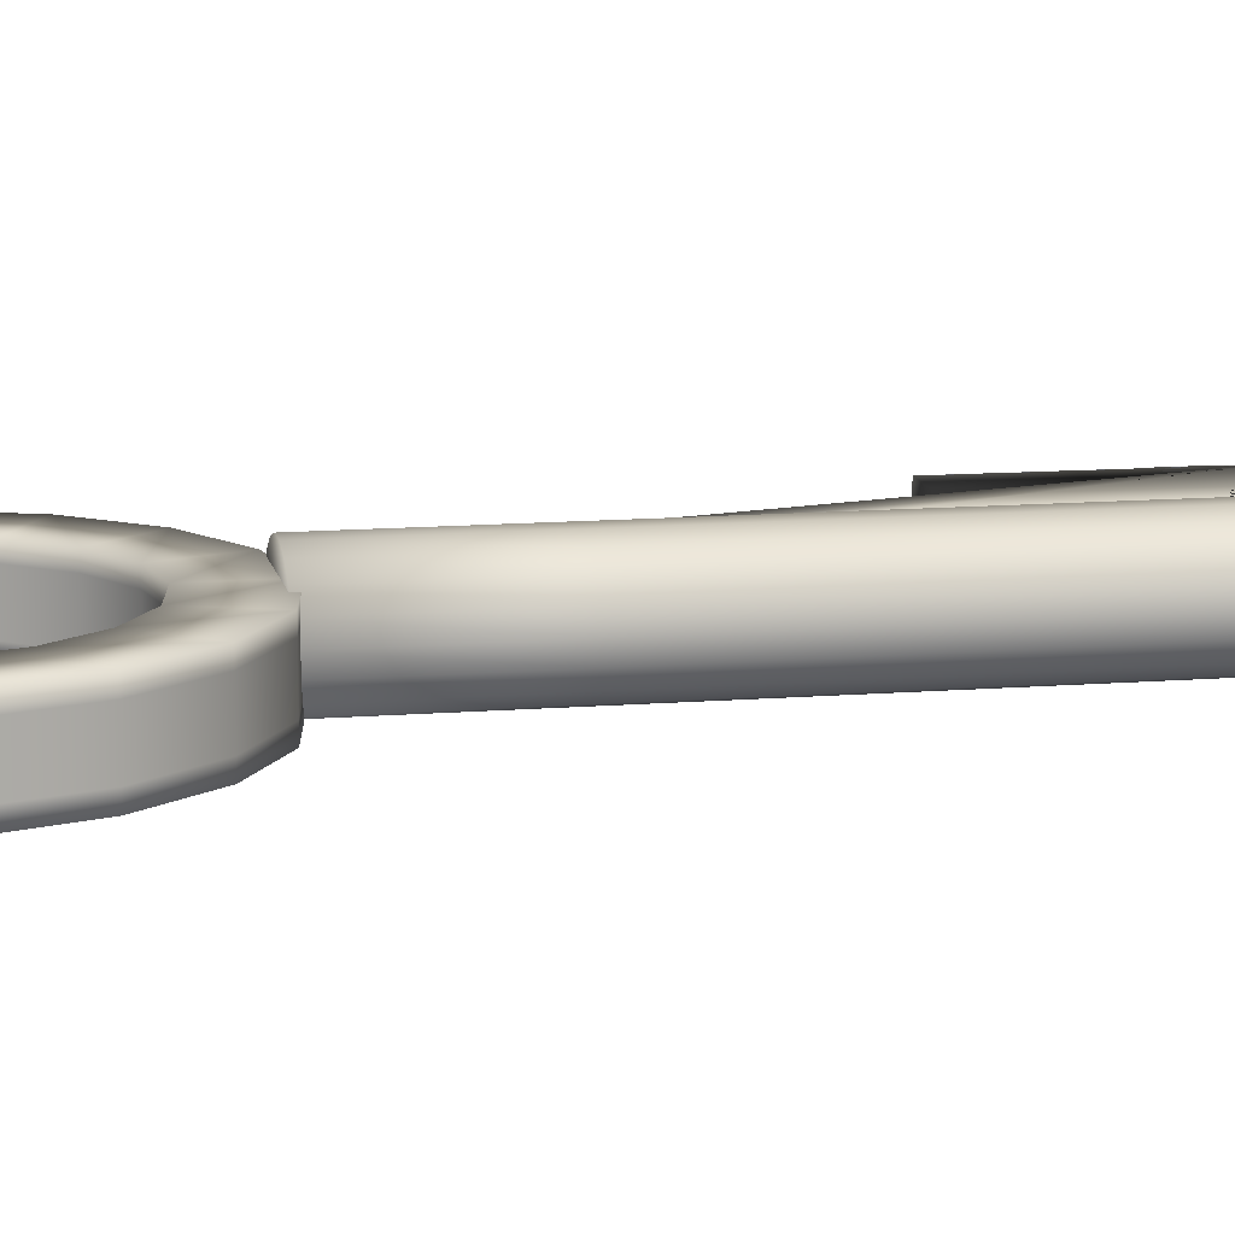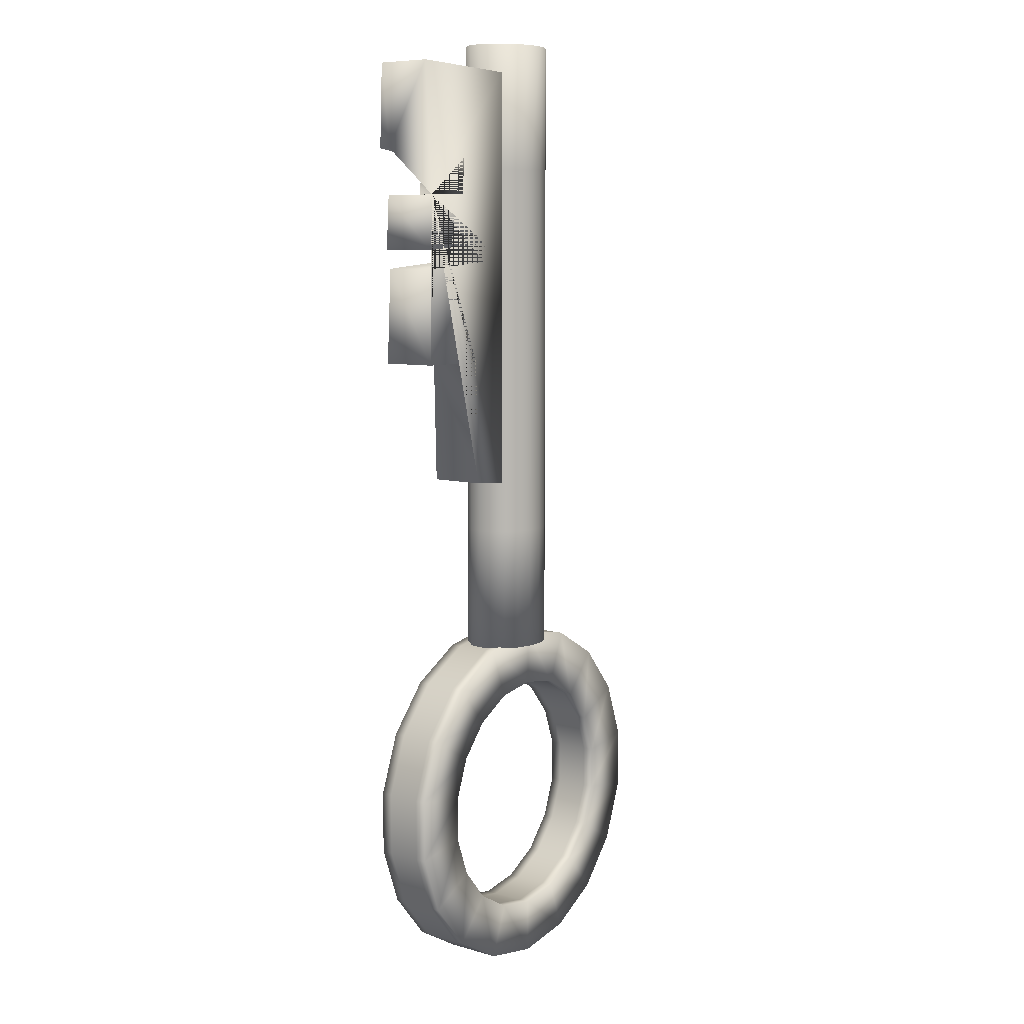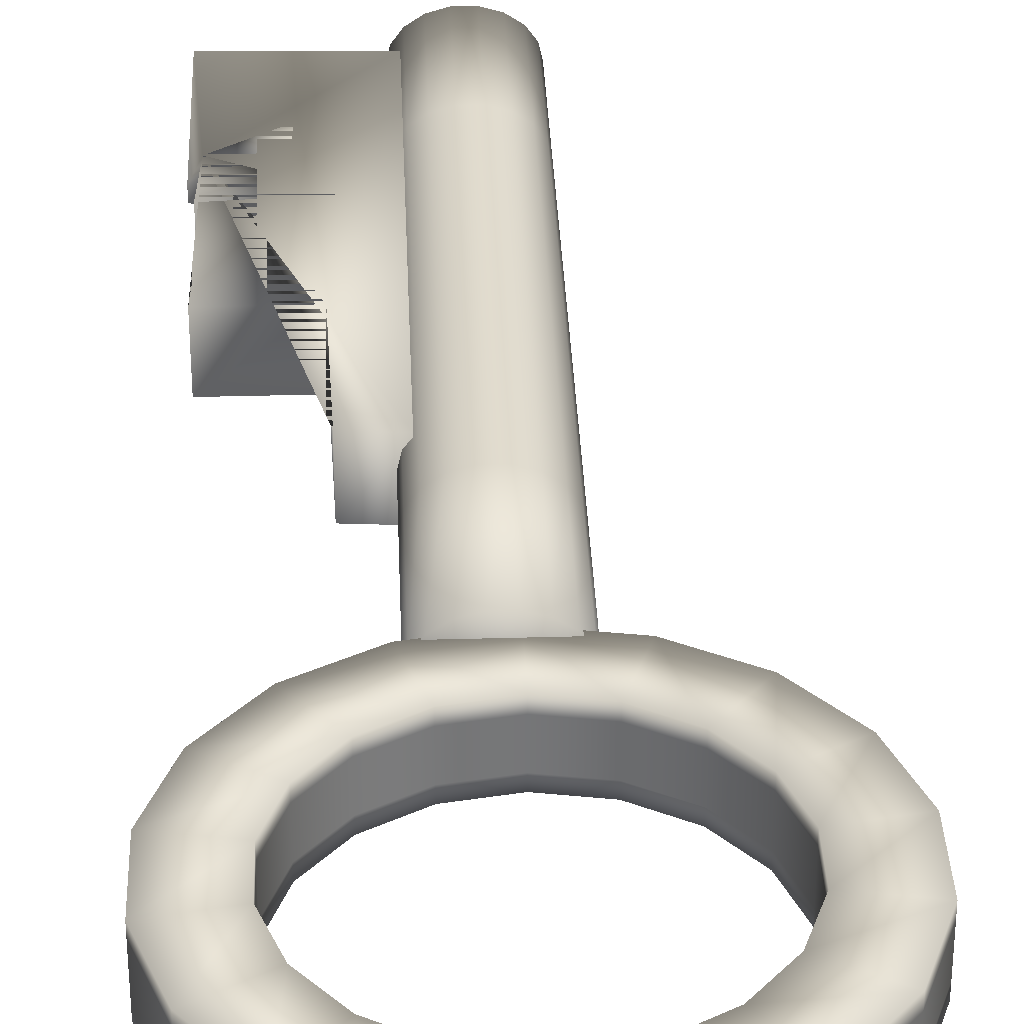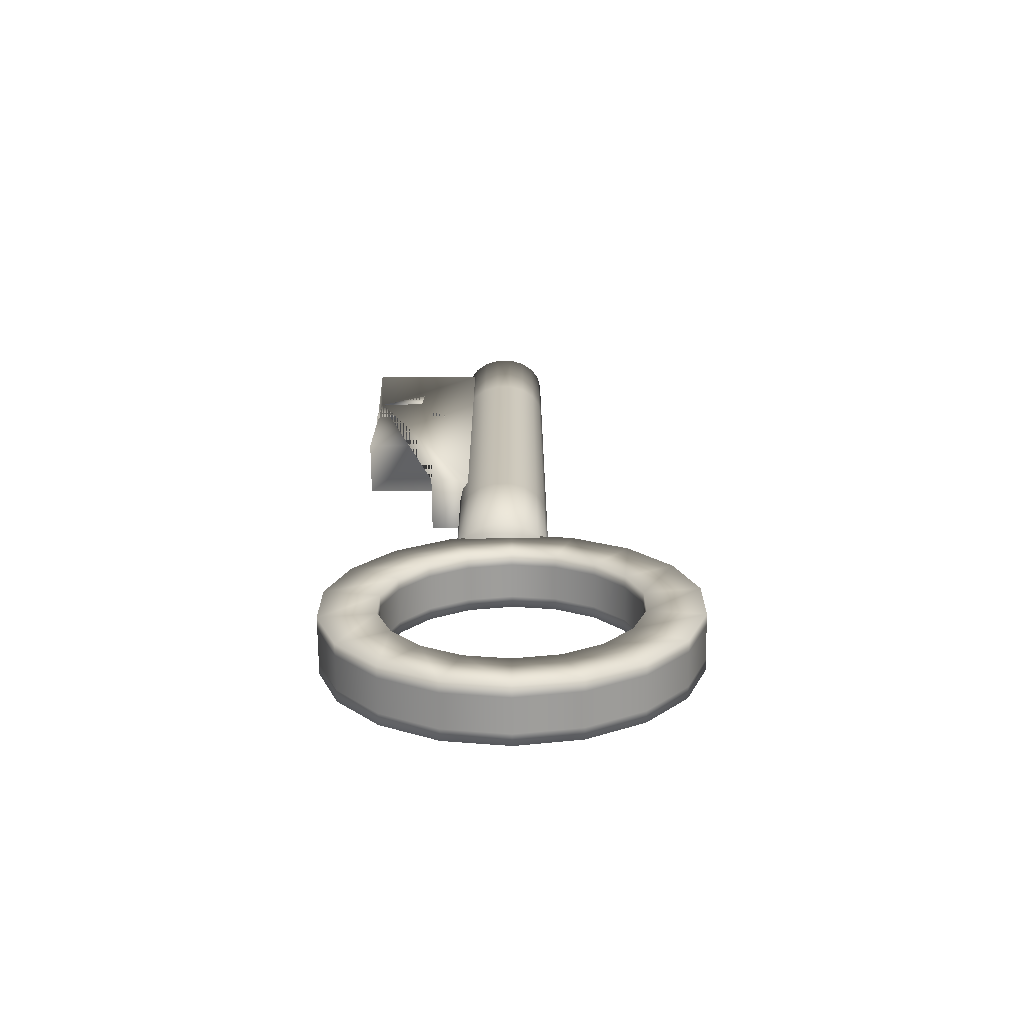
<metadata>
{"format":"obj","ext":"obj","renderer":"f3d","projection":"perspective","resolution":1024,"background":"white","views":[{"elev":12.2,"azim":-101.0,"up":"+Y"},{"elev":8.1,"azim":127.2,"up":"+Z"},{"elev":33.4,"azim":177.8,"up":"+Y"},{"elev":-70.3,"azim":-179.4,"up":"+Z"}]}
</metadata>
<code>
v  -8.859 17.91 -8.095
v  -8.859 16.97 -8.095
v  -5.282 16.97 -7.465
v  -5.282 17.91 -7.465
v  -8.859 16.04 -8.095
v  -5.282 16.04 -7.465
v  -8.859 15.1 -8.095
v  -5.282 15.1 -7.465
v  -8.859 14.16 -8.095
v  -5.282 14.16 -7.465
v  -8.859 13.22 -8.095
v  -5.282 13.22 -7.465
v  -8.859 13.22 -12.7
v  -3.706 13.22 -11.79
v  -8.859 14.16 -12.7
v  -3.706 14.16 -11.79
v  -8.859 15.1 -12.7
v  -3.706 15.1 -11.79
v  -8.859 16.04 -12.7
v  -3.706 16.04 -11.79
v  -8.859 16.97 -12.7
v  -3.706 16.97 -11.79
v  -8.859 17.91 -12.7
v  -3.706 17.91 -11.79
v  -2.136 16.97 -5.649
v  -2.136 17.91 -5.649
v  -2.136 16.04 -5.649
v  -2.136 15.1 -5.649
v  -2.136 14.16 -5.649
v  -2.136 13.22 -5.649
v  0.8247 13.22 -9.177
v  0.8247 14.16 -9.177
v  0.8247 15.1 -9.177
v  0.8247 16.04 -9.177
v  0.8247 16.97 -9.177
v  0.8247 17.91 -9.177
v  0.1992 16.97 -2.866
v  0.1992 17.91 -2.866
v  0.1992 16.04 -2.866
v  0.1992 15.1 -2.866
v  0.1992 14.16 -2.866
v  0.1992 13.22 -2.866
v  4.188 13.22 -5.169
v  4.188 14.16 -5.169
v  4.188 15.1 -5.169
v  4.188 16.04 -5.169
v  4.188 16.97 -5.169
v  4.188 17.91 -5.169
v  1.442 16.97 0.5476
v  1.442 17.91 0.5476
v  1.442 16.04 0.5476
v  1.442 15.1 0.5476
v  1.442 14.16 0.5476
v  1.442 13.22 0.5476
v  5.977 13.22 -0.2521
v  5.977 14.16 -0.2521
v  5.977 15.1 -0.2521
v  5.977 16.04 -0.2521
v  5.977 16.97 -0.2521
v  5.977 17.91 -0.2521
v  1.442 16.97 4.18
v  1.442 17.91 4.18
v  1.442 16.04 4.18
v  1.442 15.1 4.18
v  1.442 14.16 4.18
v  1.442 13.22 4.18
v  5.977 13.22 4.98
v  5.977 14.16 4.98
v  5.977 15.1 4.98
v  5.977 16.04 4.98
v  5.977 16.97 4.98
v  5.977 17.91 4.98
v  0.1992 16.97 7.594
v  0.1992 17.91 7.594
v  0.1992 16.04 7.594
v  0.1992 15.1 7.594
v  0.1992 14.16 7.594
v  0.1992 13.22 7.594
v  4.188 13.22 9.896
v  4.188 14.16 9.896
v  4.188 15.1 9.896
v  4.188 16.04 9.896
v  4.188 16.97 9.896
v  4.188 17.91 9.896
v  -2.136 16.97 10.38
v  -2.136 17.91 10.38
v  -2.136 16.04 10.38
v  -2.136 15.1 10.38
v  -2.136 14.16 10.38
v  -2.136 13.22 10.38
v  0.8247 13.22 13.9
v  0.8247 14.16 13.9
v  0.8247 15.1 13.9
v  0.8247 16.04 13.9
v  0.8247 16.97 13.9
v  0.8247 17.91 13.9
v  -5.282 16.97 12.19
v  -5.282 17.91 12.19
v  -5.282 16.04 12.19
v  -5.282 15.1 12.19
v  -5.282 14.16 12.19
v  -5.282 13.22 12.19
v  -3.706 13.22 16.52
v  -3.706 14.16 16.52
v  -3.706 15.1 16.52
v  -3.706 16.04 16.52
v  -3.706 16.97 16.52
v  -3.706 17.91 16.52
v  -8.859 16.97 12.82
v  -8.859 17.91 12.82
v  -8.859 16.04 12.82
v  -8.859 15.1 12.82
v  -8.859 14.16 12.82
v  -8.859 13.22 12.82
v  -8.859 13.22 17.43
v  -8.859 14.16 17.43
v  -8.859 15.1 17.43
v  -8.859 16.04 17.43
v  -8.859 16.97 17.43
v  -8.859 17.91 17.43
v  -12.44 16.97 12.19
v  -12.44 17.91 12.19
v  -12.44 16.04 12.19
v  -12.44 15.1 12.19
v  -12.44 14.16 12.19
v  -12.44 13.22 12.19
v  -14.01 13.22 16.52
v  -14.01 14.16 16.52
v  -14.01 15.1 16.52
v  -14.01 16.04 16.52
v  -14.01 16.97 16.52
v  -14.01 17.91 16.52
v  -15.58 16.97 10.38
v  -15.58 17.91 10.38
v  -15.58 16.04 10.38
v  -15.58 15.1 10.38
v  -15.58 14.16 10.38
v  -15.58 13.22 10.38
v  -18.54 13.22 13.9
v  -18.54 14.16 13.9
v  -18.54 15.1 13.9
v  -18.54 16.04 13.9
v  -18.54 16.97 13.9
v  -18.54 17.91 13.9
v  -17.92 16.97 7.594
v  -17.92 17.91 7.594
v  -17.92 16.04 7.594
v  -17.92 15.1 7.594
v  -17.92 14.16 7.594
v  -17.92 13.22 7.594
v  -21.91 13.22 9.896
v  -21.91 14.16 9.896
v  -21.91 15.1 9.896
v  -21.91 16.04 9.896
v  -21.91 16.97 9.896
v  -21.91 17.91 9.896
v  -19.16 16.97 4.18
v  -19.16 17.91 4.18
v  -19.16 16.04 4.18
v  -19.16 15.1 4.18
v  -19.16 14.16 4.18
v  -19.16 13.22 4.18
v  -23.7 13.22 4.98
v  -23.7 14.16 4.98
v  -23.7 15.1 4.98
v  -23.7 16.04 4.98
v  -23.7 16.97 4.98
v  -23.7 17.91 4.98
v  -19.16 16.97 0.5476
v  -19.16 17.91 0.5476
v  -19.16 16.04 0.5476
v  -19.16 15.1 0.5476
v  -19.16 14.16 0.5476
v  -19.16 13.22 0.5476
v  -23.7 13.22 -0.2521
v  -23.7 14.16 -0.2521
v  -23.7 15.1 -0.2521
v  -23.7 16.04 -0.2521
v  -23.7 16.97 -0.2521
v  -23.7 17.91 -0.2521
v  -17.92 16.97 -2.866
v  -17.92 17.91 -2.866
v  -17.92 16.04 -2.866
v  -17.92 15.1 -2.866
v  -17.92 14.16 -2.866
v  -17.92 13.22 -2.866
v  -21.91 13.22 -5.169
v  -21.91 14.16 -5.169
v  -21.91 15.1 -5.169
v  -21.91 16.04 -5.169
v  -21.91 16.97 -5.169
v  -21.91 17.91 -5.169
v  -15.58 16.97 -5.649
v  -15.58 17.91 -5.649
v  -15.58 16.04 -5.649
v  -15.58 15.1 -5.649
v  -15.58 14.16 -5.649
v  -15.58 13.22 -5.649
v  -18.54 13.22 -9.177
v  -18.54 14.16 -9.177
v  -18.54 15.1 -9.177
v  -18.54 16.04 -9.177
v  -18.54 16.97 -9.177
v  -18.54 17.91 -9.177
v  -12.44 16.97 -7.465
v  -12.44 17.91 -7.465
v  -12.44 16.04 -7.465
v  -12.44 15.1 -7.465
v  -12.44 14.16 -7.465
v  -12.44 13.22 -7.465
v  -14.01 13.22 -11.79
v  -14.01 14.16 -11.79
v  -14.01 15.1 -11.79
v  -14.01 16.04 -11.79
v  -14.01 16.97 -11.79
v  -14.01 17.91 -11.79
o Tube001
g Tube001
f 1 2 3 4
f 2 5 6 3
f 5 7 8 6
f 7 9 10 8
f 9 11 12 10
f 11 13 14 12
f 13 15 16 14
f 15 17 18 16
f 17 19 20 18
f 19 21 22 20
f 21 23 24 22
f 23 1 4 24
f 4 3 25 26
f 3 6 27 25
f 6 8 28 27
f 8 10 29 28
f 10 12 30 29
f 12 14 31 30
f 14 16 32 31
f 16 18 33 32
f 18 20 34 33
f 20 22 35 34
f 22 24 36 35
f 24 4 26 36
f 26 25 37 38
f 25 27 39 37
f 27 28 40 39
f 28 29 41 40
f 29 30 42 41
f 30 31 43 42
f 31 32 44 43
f 32 33 45 44
f 33 34 46 45
f 34 35 47 46
f 35 36 48 47
f 36 26 38 48
f 38 37 49 50
f 37 39 51 49
f 39 40 52 51
f 40 41 53 52
f 41 42 54 53
f 42 43 55 54
f 43 44 56 55
f 44 45 57 56
f 45 46 58 57
f 46 47 59 58
f 47 48 60 59
f 48 38 50 60
f 50 49 61 62
f 49 51 63 61
f 51 52 64 63
f 52 53 65 64
f 53 54 66 65
f 54 55 67 66
f 55 56 68 67
f 56 57 69 68
f 57 58 70 69
f 58 59 71 70
f 59 60 72 71
f 60 50 62 72
f 62 61 73 74
f 61 63 75 73
f 63 64 76 75
f 64 65 77 76
f 65 66 78 77
f 66 67 79 78
f 67 68 80 79
f 68 69 81 80
f 69 70 82 81
f 70 71 83 82
f 71 72 84 83
f 72 62 74 84
f 74 73 85 86
f 73 75 87 85
f 75 76 88 87
f 76 77 89 88
f 77 78 90 89
f 78 79 91 90
f 79 80 92 91
f 80 81 93 92
f 81 82 94 93
f 82 83 95 94
f 83 84 96 95
f 84 74 86 96
f 86 85 97 98
f 85 87 99 97
f 87 88 100 99
f 88 89 101 100
f 89 90 102 101
f 90 91 103 102
f 91 92 104 103
f 92 93 105 104
f 93 94 106 105
f 94 95 107 106
f 95 96 108 107
f 96 86 98 108
f 98 97 109 110
f 97 99 111 109
f 99 100 112 111
f 100 101 113 112
f 101 102 114 113
f 102 103 115 114
f 103 104 116 115
f 104 105 117 116
f 105 106 118 117
f 106 107 119 118
f 107 108 120 119
f 108 98 110 120
f 110 109 121 122
f 109 111 123 121
f 111 112 124 123
f 112 113 125 124
f 113 114 126 125
f 114 115 127 126
f 115 116 128 127
f 116 117 129 128
f 117 118 130 129
f 118 119 131 130
f 119 120 132 131
f 120 110 122 132
f 122 121 133 134
f 121 123 135 133
f 123 124 136 135
f 124 125 137 136
f 125 126 138 137
f 126 127 139 138
f 127 128 140 139
f 128 129 141 140
f 129 130 142 141
f 130 131 143 142
f 131 132 144 143
f 132 122 134 144
f 134 133 145 146
f 133 135 147 145
f 135 136 148 147
f 136 137 149 148
f 137 138 150 149
f 138 139 151 150
f 139 140 152 151
f 140 141 153 152
f 141 142 154 153
f 142 143 155 154
f 143 144 156 155
f 144 134 146 156
f 146 145 157 158
f 145 147 159 157
f 147 148 160 159
f 148 149 161 160
f 149 150 162 161
f 150 151 163 162
f 151 152 164 163
f 152 153 165 164
f 153 154 166 165
f 154 155 167 166
f 155 156 168 167
f 156 146 158 168
f 158 157 169 170
f 157 159 171 169
f 159 160 172 171
f 160 161 173 172
f 161 162 174 173
f 162 163 175 174
f 163 164 176 175
f 164 165 177 176
f 165 166 178 177
f 166 167 179 178
f 167 168 180 179
f 168 158 170 180
f 170 169 181 182
f 169 171 183 181
f 171 172 184 183
f 172 173 185 184
f 173 174 186 185
f 174 175 187 186
f 175 176 188 187
f 176 177 189 188
f 177 178 190 189
f 178 179 191 190
f 179 180 192 191
f 180 170 182 192
f 182 181 193 194
f 181 183 195 193
f 183 184 196 195
f 184 185 197 196
f 185 186 198 197
f 186 187 199 198
f 187 188 200 199
f 188 189 201 200
f 189 190 202 201
f 190 191 203 202
f 191 192 204 203
f 192 182 194 204
f 194 193 205 206
f 193 195 207 205
f 195 196 208 207
f 196 197 209 208
f 197 198 210 209
f 198 199 211 210
f 199 200 212 211
f 200 201 213 212
f 201 202 214 213
f 202 203 215 214
f 203 204 216 215
f 204 194 206 216
f 206 205 2 1
f 205 207 5 2
f 207 208 7 5
f 208 209 9 7
f 209 210 11 9
f 210 211 13 11
f 211 212 15 13
f 212 213 17 15
f 213 214 19 17
f 214 215 21 19
f 215 216 23 21
f 216 206 1 23
v  -8.044 16.07 16.61
v  -5.019 18.13 16.61
v  -4.333 17.17 16.61
v  -4.095 16.07 16.61
v  -7.358 19.22 16.61
v  -6.069 18.84 16.61
v  -10.02 18.84 16.61
v  -8.729 19.22 16.61
v  -11.75 17.17 16.61
v  -11.07 18.13 16.61
v  -11.75 14.98 16.61
v  -11.99 16.07 16.61
v  -10.02 13.3 16.61
v  -11.07 14.02 16.61
v  -7.358 12.93 16.61
v  -8.729 12.93 16.61
v  -5.019 14.02 16.61
v  -6.069 13.3 16.61
v  -4.333 14.98 16.61
v  -4.333 17.17 27.16
v  -4.095 16.07 27.16
v  -5.019 18.13 27.16
v  -6.069 18.84 27.16
v  -7.358 19.22 27.16
v  -8.729 19.22 27.16
v  -10.02 18.84 27.16
v  -11.07 18.13 27.16
v  -11.75 17.17 27.16
v  -11.99 16.07 27.16
v  -11.75 14.98 27.16
v  -11.07 14.02 27.16
v  -10.02 13.3 27.16
v  -8.729 12.93 27.16
v  -7.358 12.93 27.16
v  -6.069 13.3 27.16
v  -5.019 14.02 27.16
v  -4.333 14.98 27.16
v  -4.333 17.17 37.7
v  -4.095 16.07 37.7
v  -5.019 18.13 37.7
v  -6.069 18.84 37.7
v  -7.358 19.22 37.7
v  -8.729 19.22 37.7
v  -10.02 18.84 37.7
v  -11.07 18.13 37.7
v  -11.75 17.17 37.7
v  -11.99 16.07 37.7
v  -11.75 14.98 37.7
v  -11.07 14.02 37.7
v  -10.02 13.3 37.7
v  -8.729 12.93 37.7
v  -7.358 12.93 37.7
v  -6.069 13.3 37.7
v  -5.019 14.02 37.7
v  -4.333 14.98 37.7
v  -4.333 17.17 48.25
v  -4.095 16.07 48.25
v  -5.019 18.13 48.25
v  -6.069 18.84 48.25
v  -7.358 19.22 48.25
v  -8.729 19.22 48.25
v  -10.02 18.84 48.25
v  -11.07 18.13 48.25
v  -11.75 17.17 48.25
v  -11.99 16.07 48.25
v  -11.75 14.98 48.25
v  -11.07 14.02 48.25
v  -10.02 13.3 48.25
v  -8.729 12.93 48.25
v  -7.358 12.93 48.25
v  -6.069 13.3 48.25
v  -5.019 14.02 48.25
v  -4.333 14.98 48.25
v  -4.333 17.17 58.8
v  -4.095 16.07 58.8
v  -5.019 18.13 58.8
v  -6.069 18.84 58.8
v  -7.358 19.22 58.8
v  -8.729 19.22 58.8
v  -10.02 18.84 58.8
v  -11.07 18.13 58.8
v  -11.75 17.17 58.8
v  -11.99 16.07 58.8
v  -11.75 14.98 58.8
v  -11.07 14.02 58.8
v  -10.02 13.3 58.8
v  -8.729 12.93 58.8
v  -7.358 12.93 58.8
v  -6.069 13.3 58.8
v  -5.019 14.02 58.8
v  -4.333 14.98 58.8
v  -4.333 17.17 69.34
v  -4.095 16.07 69.34
v  -5.019 18.13 69.34
v  -6.069 18.84 69.34
v  -7.358 19.22 69.34
v  -8.729 19.22 69.34
v  -10.02 18.84 69.34
v  -11.07 18.13 69.34
v  -11.75 17.17 69.34
v  -11.99 16.07 69.34
v  -11.75 14.98 69.34
v  -11.07 14.02 69.34
v  -10.02 13.3 69.34
v  -8.729 12.93 69.34
v  -7.358 12.93 69.34
v  -6.069 13.3 69.34
v  -5.019 14.02 69.34
v  -4.333 14.98 69.34
v  -8.044 16.07 69.34
o Cylinder001
g Cylinder001
f 217 218 219 220
f 217 221 222 218
f 217 223 224 221
f 217 225 226 223
f 217 227 228 225
f 217 229 230 227
f 217 231 232 229
f 217 233 234 231
f 217 220 235 233
f 220 219 236 237
f 219 218 238 236
f 218 222 239 238
f 222 221 240 239
f 221 224 241 240
f 224 223 242 241
f 223 226 243 242
f 226 225 244 243
f 225 228 245 244
f 228 227 246 245
f 227 230 247 246
f 230 229 248 247
f 229 232 249 248
f 232 231 250 249
f 231 234 251 250
f 234 233 252 251
f 233 235 253 252
f 235 220 237 253
f 237 236 254 255
f 236 238 256 254
f 238 239 257 256
f 239 240 258 257
f 240 241 259 258
f 241 242 260 259
f 242 243 261 260
f 243 244 262 261
f 244 245 263 262
f 245 246 264 263
f 246 247 265 264
f 247 248 266 265
f 248 249 267 266
f 249 250 268 267
f 250 251 269 268
f 251 252 270 269
f 252 253 271 270
f 253 237 255 271
f 255 254 272 273
f 254 256 274 272
f 256 257 275 274
f 257 258 276 275
f 258 259 277 276
f 259 260 278 277
f 260 261 279 278
f 261 262 280 279
f 262 263 281 280
f 263 264 282 281
f 264 265 283 282
f 265 266 284 283
f 266 267 285 284
f 267 268 286 285
f 268 269 287 286
f 269 270 288 287
f 270 271 289 288
f 271 255 273 289
f 273 272 290 291
f 272 274 292 290
f 274 275 293 292
f 275 276 294 293
f 276 277 295 294
f 277 278 296 295
f 278 279 297 296
f 279 280 298 297
f 280 281 299 298
f 281 282 300 299
f 282 283 301 300
f 283 284 302 301
f 284 285 303 302
f 285 286 304 303
f 286 287 305 304
f 287 288 306 305
f 288 289 307 306
f 289 273 291 307
f 291 290 308 309
f 290 292 310 308
f 292 293 311 310
f 293 294 312 311
f 294 295 313 312
f 295 296 314 313
f 296 297 315 314
f 297 298 316 315
f 298 299 317 316
f 299 300 318 317
f 300 301 319 318
f 301 302 320 319
f 302 303 321 320
f 303 304 322 321
f 304 305 323 322
f 305 306 324 323
f 306 307 325 324
f 307 291 309 325
f 326 325 309 308
f 326 308 310 311
f 326 311 312 313
f 326 313 314 315
f 326 315 316 317
f 326 317 318 319
f 326 319 320 321
f 326 321 322 323
f 326 323 324 325
v  4.667 18.05 56.43
v  4.951 18.05 51.88
v  -2.44 18.05 52.45
v  -2.156 18.05 50.89
v  4.524 18.05 50.32
v  4.951 18.05 42.36
v  -1.161 18.05 42.36
v  -1.445 18.05 31.84
v  -4.815 18.05 31.56
v  -4.815 18.05 66.93
v  5.377 18.05 67.23
v  5.662 14.36 60.27
v  0.4026 18.05 59.56
v  0.5447 18.05 56.57
v  4.667 13.36 56.43
v  4.951 13.36 51.88
v  -2.44 13.36 52.45
v  -2.156 13.36 50.89
v  4.524 13.36 50.32
v  4.951 13.36 42.36
v  -1.161 13.36 42.36
v  -1.445 13.36 31.84
v  -4.815 13.36 31.56
v  -4.815 13.36 66.93
v  5.377 13.36 67.23
v  5.662 13.36 60.27
v  0.4026 13.36 59.56
v  0.5447 13.36 56.57
o Line002
g Line002
f 327 328 329 330 331 332 333 334 335 336 337 338 339 340
f 341 342 328 327
f 342 343 329 328
f 343 344 330 329
f 344 345 331 330
f 345 346 332 331
f 346 347 333 332
f 347 348 334 333
f 348 349 335 334
f 349 350 336 335
f 350 351 337 336
f 351 352 338 337
f 352 353 339 338
f 353 354 340 339
f 354 341 327 340

</code>
